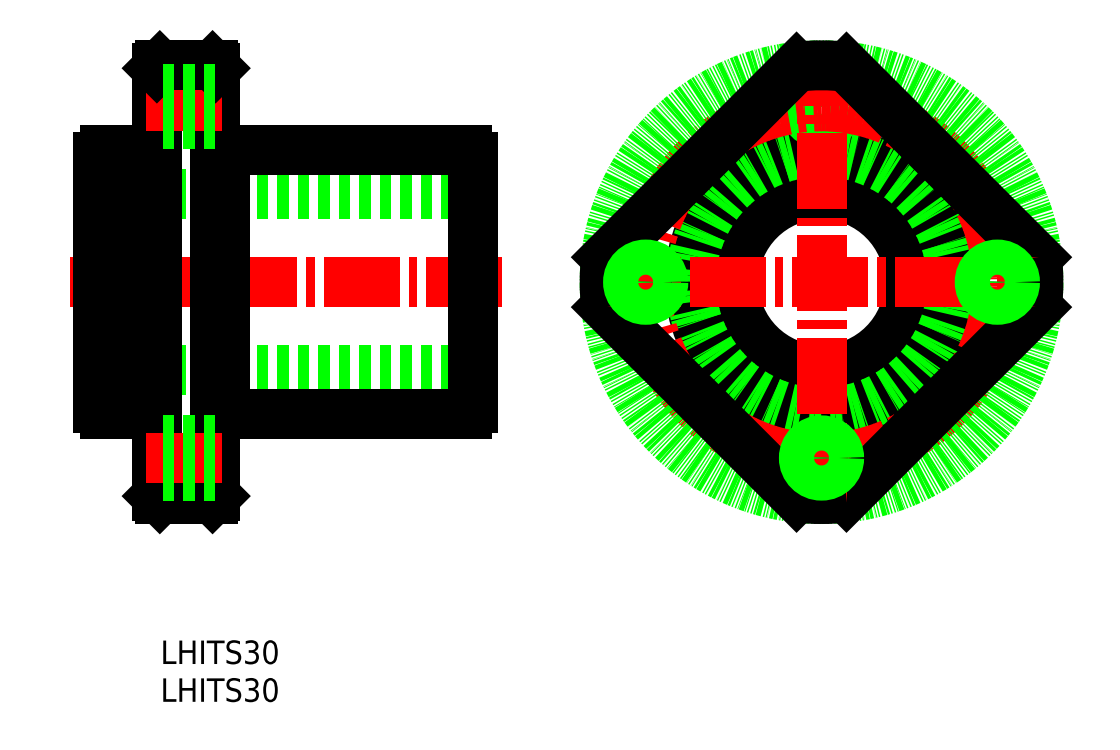
<metadata>
{"format":"dxf","ext":"dxf","renderer":"ezdxf+matplotlib","layout":"modelspace","background":"white","min_lineweight":24,"dpi":150}
</metadata>
<code>
0
SECTION
2
ENTITIES
0
TEXT
8
0
10
496.3
20
212.8
30
0
40
4
1
LHITS30
0
TEXT
8
0
10
496.3
20
219.3
30
0
40
4
1
LHITS30
0
LINE
8
0
10
549.7
20
299.4
30
0
11
485.7
21
299.4
31
0
0
LINE
8
CENTER
10
554.6
20
284.4
30
0
11
480.8
21
284.4
31
0
0
LINE
8
0
10
549.7
20
269.4
30
0
11
485.7
21
269.4
31
0
0
LINE
8
0
10
507.3
20
261.9
30
0
11
548.6
21
261.9
31
0
0
LINE
8
0
10
507.3
20
306.9
30
0
11
548.6
21
306.9
31
0
0
LINE
8
0
10
485.7
20
263
30
0
11
485.7
21
305.9
31
0
0
LINE
8
0
10
507.3
20
261.9
30
0
11
507.3
21
306.9
31
0
0
LINE
8
0
10
494.1
20
306.9
30
0
11
494.1
21
261.9
31
0
0
LINE
8
0
10
495.7
20
247.9
30
0
11
495.7
21
320.9
31
0
0
LINE
8
0
10
505.7
20
247.9
30
0
11
505.7
21
320.9
31
0
0
LINE
8
0
10
486.7
20
261.9
30
0
11
494.1
21
261.9
31
0
0
ARC
8
0
10
487.5
20
263.8
30
0
40
2
50
202.3
51
247.7
0
LINE
8
0
10
496.2
20
247.4
30
0
11
505.2
21
247.4
31
0
0
LINE
8
0
10
496.2
20
247.4
30
0
11
495.7
21
247.9
31
0
0
LINE
8
0
10
495.7
20
262.2
30
0
11
494.1
21
262.2
31
0
0
LINE
8
0
10
505.2
20
247.4
30
0
11
505.7
21
247.9
31
0
0
LINE
8
0
10
505.7
20
262.2
30
0
11
507.3
21
262.2
31
0
0
LINE
8
0
10
486.7
20
306.9
30
0
11
494.1
21
306.9
31
0
0
LINE
8
0
10
479.9
20
306.9
30
0
11
479.9
21
306.9
31
0
0
ARC
8
0
10
487.5
20
305.1
30
0
40
2
50
112.3
51
157.7
0
LINE
8
0
10
495.7
20
306.7
30
0
11
494.1
21
306.7
31
0
0
LINE
8
0
10
505.7
20
306.7
30
0
11
507.3
21
306.7
31
0
0
LINE
8
CENTER
10
493.7
20
314.4
30
0
11
508
21
314.4
31
0
0
LINE
8
0
10
496.2
20
321.4
30
0
11
505.2
21
321.4
31
0
0
LINE
8
0
10
496.2
20
321.4
30
0
11
495.7
21
320.9
31
0
0
LINE
8
0
10
505.2
20
321.4
30
0
11
505.7
21
320.9
31
0
0
LINE
8
0
10
549.7
20
263
30
0
11
549.7
21
305.9
31
0
0
ARC
8
0
10
547.8
20
263.8
30
0
40
2
50
292.3
51
337.7
0
ARC
8
0
10
547.8
20
305.1
30
0
40
2
50
22.33
51
67.67
0
CIRCLE
8
0
10
609.1
20
284.4
30
0
40
15
0
CIRCLE
8
0
10
609.1
20
284.4
30
0
40
22.5
0
CIRCLE
8
0
10
609.1
20
284.4
30
0
40
22.25
0
CIRCLE
8
0
10
609.1
20
314.4
30
0
40
2.4
0
CIRCLE
8
0
10
609.1
20
314.4
30
0
40
3
0
LINE
8
0
10
505.7
20
312
30
0
11
495.7
21
312
31
0
0
LINE
8
0
10
505.7
20
311.4
30
0
11
495.7
21
311.4
31
0
0
LINE
8
0
10
505.7
20
316.8
30
0
11
495.7
21
316.8
31
0
0
LINE
8
0
10
505.7
20
317.4
30
0
11
495.7
21
317.4
31
0
0
CIRCLE
8
CENTER
10
609.1
20
284.4
30
0
40
30
0
CIRCLE
8
0
10
609.1
20
284.4
30
0
40
37
0
LINE
8
0
10
645.8
20
280.2
30
0
11
613.3
21
247.7
31
0
0
LINE
8
CENTER
10
609.1
20
244.4
30
0
11
609.1
21
324.4
31
0
0
LINE
8
0
10
604.8
20
247.7
30
0
11
572.3
21
280.2
31
0
0
ARC
8
0
10
609.1
20
284.4
30
0
40
37
50
263.4
51
276.6
0
LINE
8
0
10
645.8
20
288.7
30
0
11
613.3
21
321.2
31
0
0
LINE
8
CENTER
10
569.1
20
284.4
30
0
11
649.1
21
284.4
31
0
0
LINE
8
0
10
604.8
20
321.2
30
0
11
572.3
21
288.7
31
0
0
ARC
8
0
10
609.1
20
284.4
30
0
40
37
50
173.4
51
186.6
0
ARC
8
0
10
609.1
20
284.4
30
0
40
37
50
83.39
51
96.61
0
ARC
8
0
10
609.1
20
284.4
30
0
40
37
50
353.4
51
6.608
0
CIRCLE
8
0
10
579.1
20
284.4
30
0
40
2.4
0
CIRCLE
8
0
10
579.1
20
284.4
30
0
40
3
0
CIRCLE
8
0
10
609.1
20
254.4
30
0
40
2.4
0
CIRCLE
8
0
10
609.1
20
254.4
30
0
40
3
0
CIRCLE
8
0
10
639.1
20
284.4
30
0
40
2.4
0
CIRCLE
8
0
10
639.1
20
284.4
30
0
40
3
0
LINE
8
CENTER
10
493.7
20
254.4
30
0
11
508
21
254.4
31
0
0
LINE
8
0
10
505.7
20
256.8
30
0
11
495.7
21
256.8
31
0
0
LINE
8
0
10
505.7
20
257.4
30
0
11
495.7
21
257.4
31
0
0
LINE
8
0
10
505.7
20
252
30
0
11
495.7
21
252
31
0
0
LINE
8
0
10
505.7
20
251.4
30
0
11
495.7
21
251.4
31
0
0
VIEWPORT
8
0
10
5.614
20
3.902
30
0
40
9.313
41
6.293
68
     1
69
     1
0
VIEWPORT
8
0
10
5.614
20
3.902
30
0
40
8.982
41
6.243
68
     2
69
     2
0
ENDSEC
0
EOF

</code>
